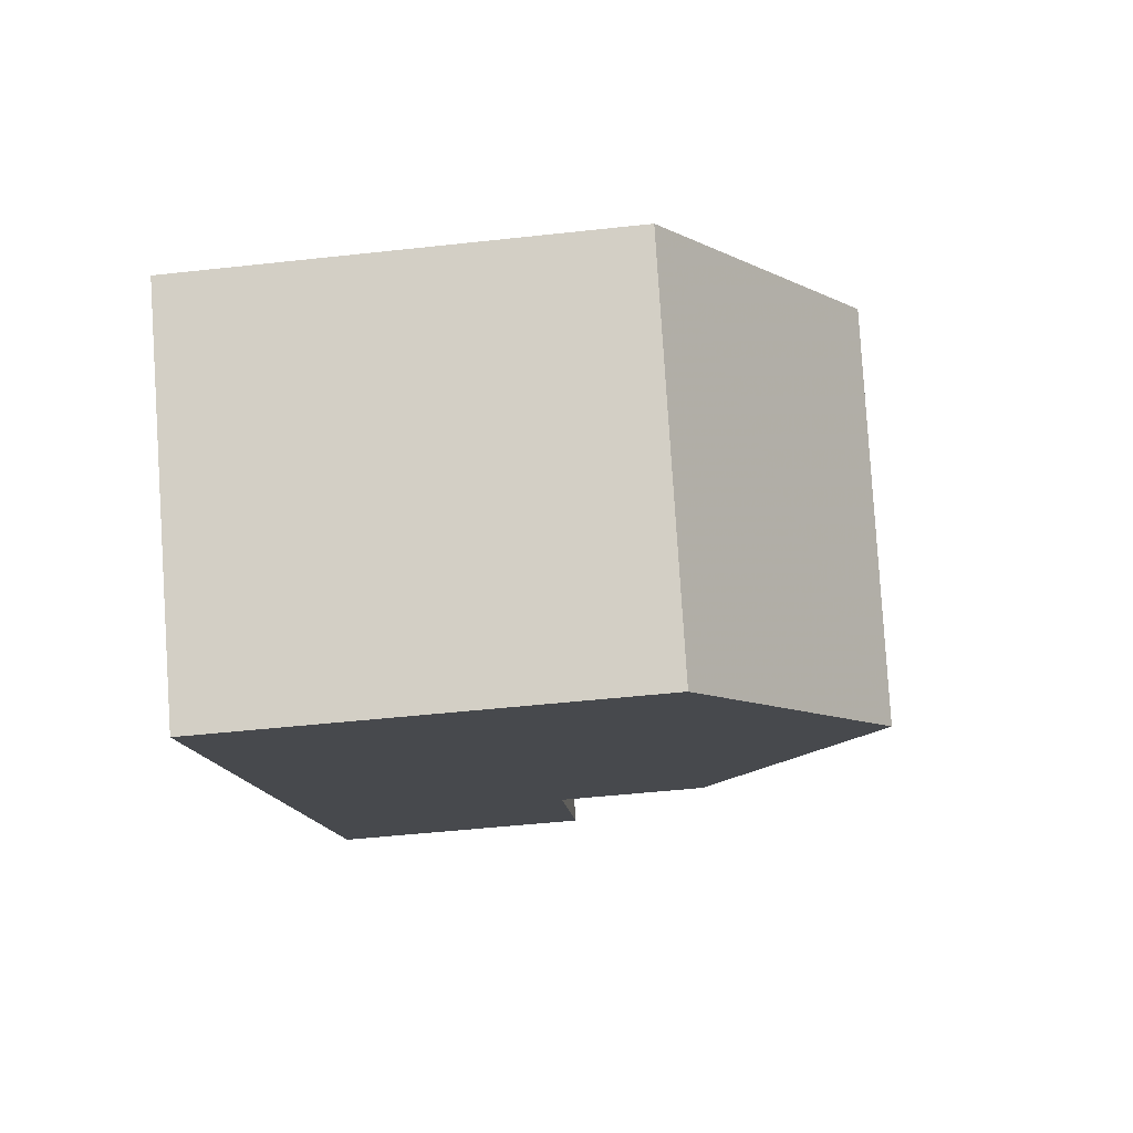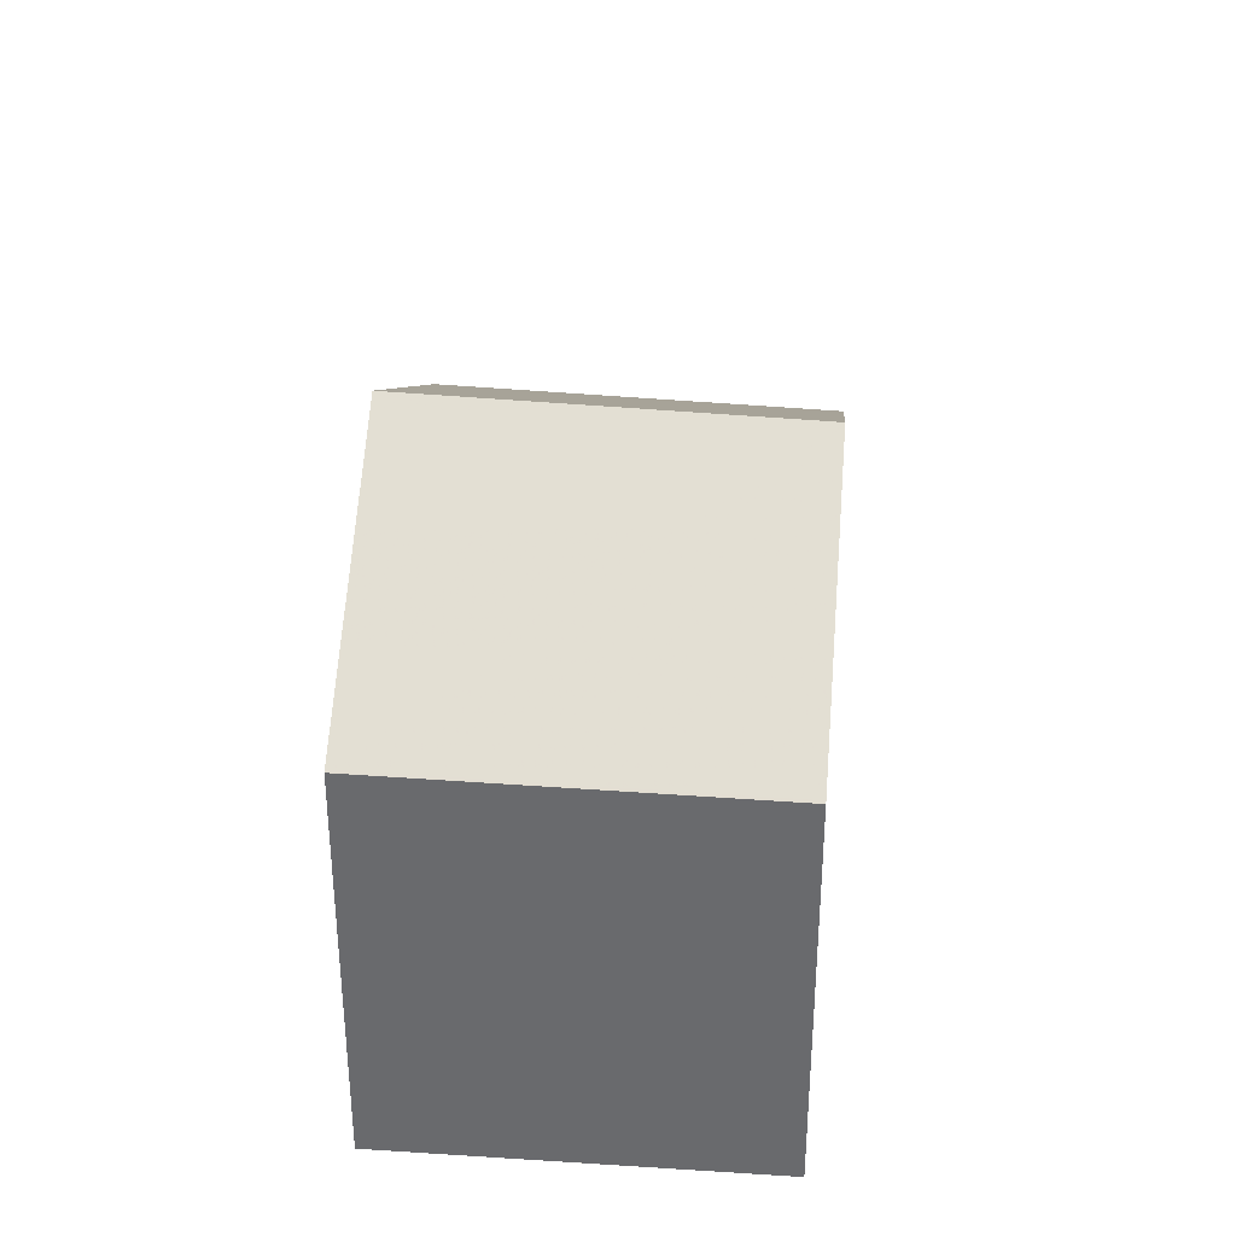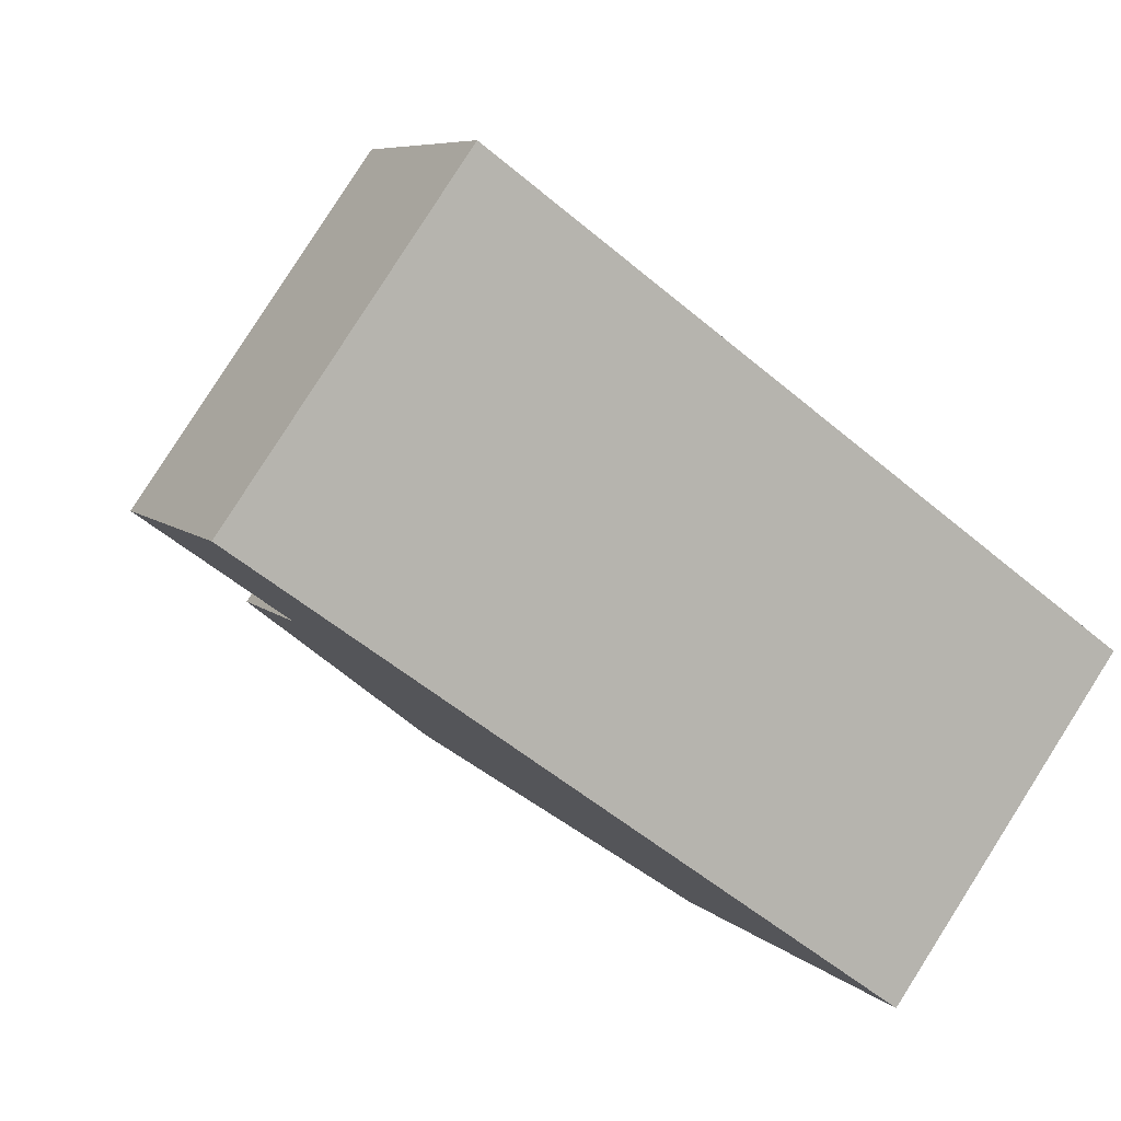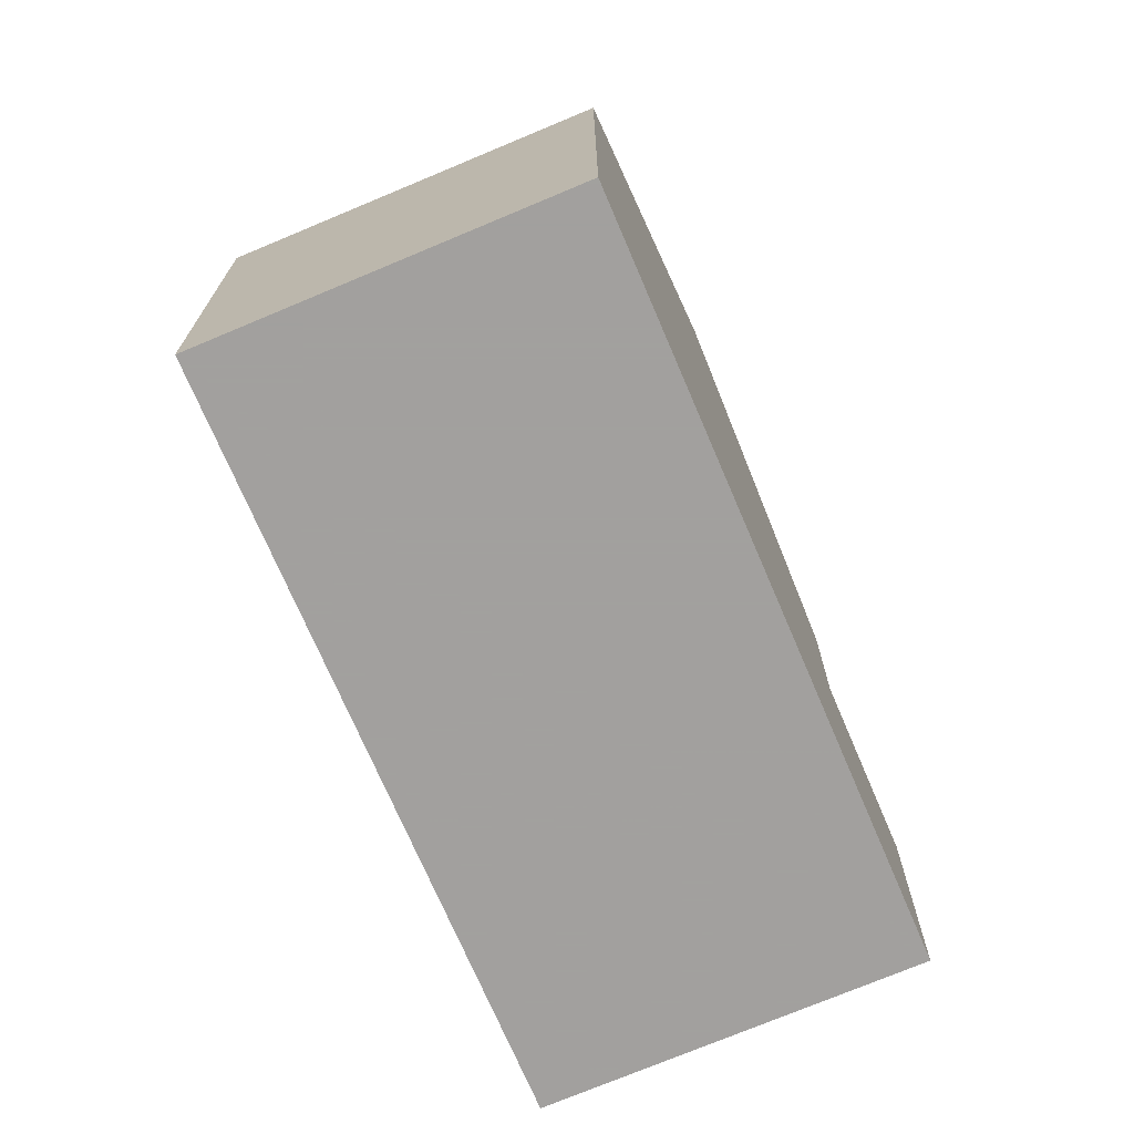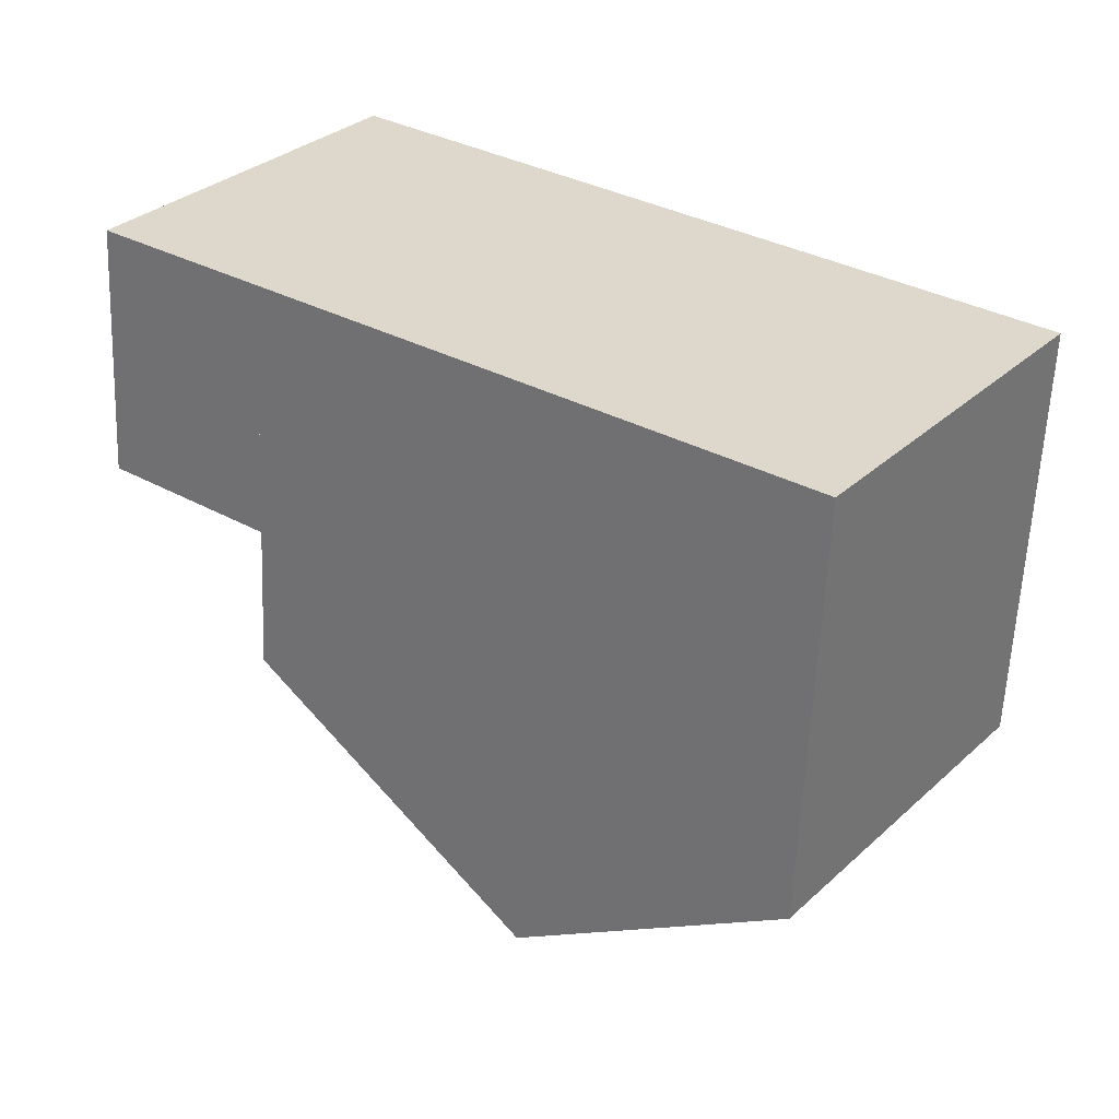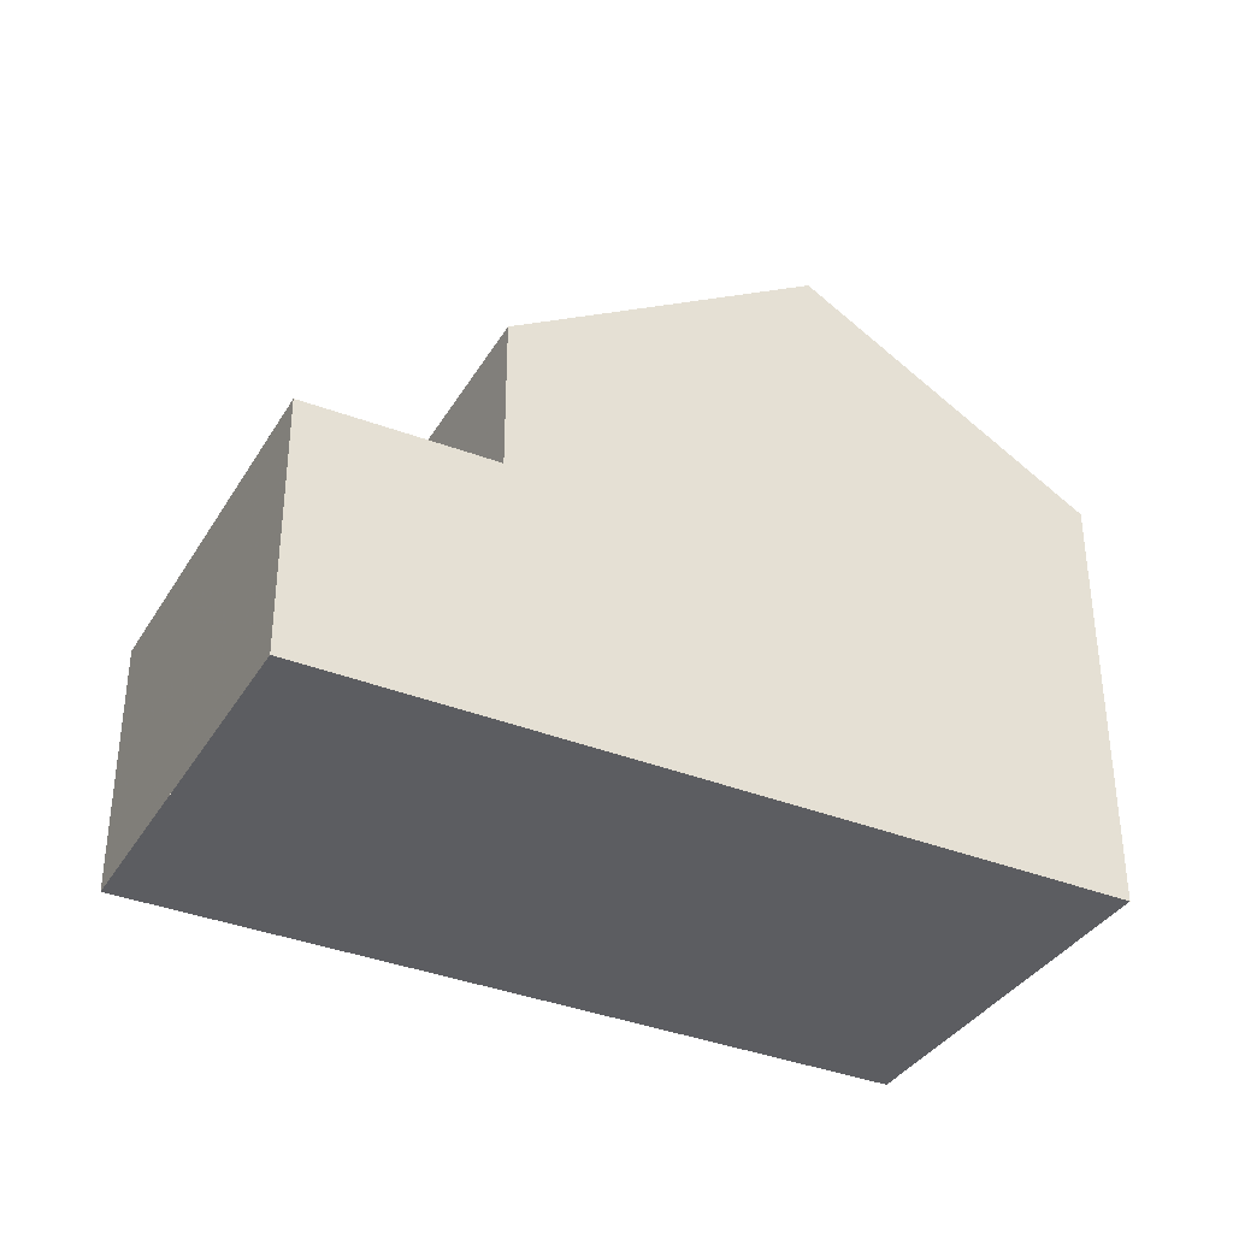
<metadata>
{"format":"obj","ext":"obj","renderer":"f3d","projection":"perspective","resolution":1024,"background":"white","views":[{"elev":-47.9,"azim":-82.9,"up":"+Y"},{"elev":36.3,"azim":-49.1,"up":"+Z"},{"elev":7.1,"azim":156.1,"up":"+Y"},{"elev":-71.9,"azim":-31.1,"up":"+Z"},{"elev":-59.3,"azim":177.6,"up":"+Y"},{"elev":-36.3,"azim":-171.6,"up":"+Z"}]}
</metadata>
<code>
v -750.4 -1489 5.35
v -753.3 -1485 5.404
v -745.2 -1479 3.237
v -742.2 -1483 3.223
v -750.3 -1483 7.569
v -747.4 -1487 7.478
v -747.4 -1487 7.478
v -747.4 -1487 7.478
v -750.3 -1483 7.569
v -747.1 -1480 5.237
v -744.2 -1484 5.109
v -746.8 -1480 3.277
v -744 -1484 3.265
v -742.3 -1483 3.223
v -744 -1484 3.265
v -742.3 -1483 3.223
v -742.3 -1483 3.223
v -745.2 -1479 3.237
v -747.1 -1480 3.285
v -744.2 -1484 3.271
v -748.2 -1481 5.993
v -745.3 -1485 5.917
v -744.2 -1484 3.689
v -747.1 -1480 3.908
v -750.4 -1489 5.351
v -745.3 -1485 5.917
v -747.4 -1487 7.478
v -744.2 -1484 5.109
v -744.2 -1484 3.271
v -744.2 -1484 3.689
v -744.2 -1484 3.271
v -747.1 -1480 3.285
v -744.2 -1484 3.271
v -744.2 -1484 5.109
v -747.1 -1480 5.237
v -744.2 -1484 5.109
v -748 -1481 5.873
v -745.1 -1485 5.763
v -745.1 -1485 5.763
v -750.4 -1489 5.369
v -750.4 -1489 5.369
v -753.3 -1485 5.423
v -750.4 -1489 5.351
v -750.4 -1489 5.35
v -750.4 -1489 0
v -750.4 -1489 0
v -753.3 -1485 5.423
v -753.3 -1485 5.404
v -753.3 -1485 0
v -753.3 -1485 0
v -742.3 -1483 3.223
v -745.2 -1479 3.237
v -745.2 -1479 0
v -742.3 -1483 -4.441e-16
v -742.3 -1483 3.223
v -742.2 -1483 3.223
v -742.2 -1483 0
v -742.3 -1483 0
v -750.4 -1489 5.369
v -747.4 -1487 7.478
v -747.4 -1487 0
v -750.4 -1489 0
v -748.2 -1481 5.993
v -750.3 -1483 7.569
v -750.3 -1483 0
v -748.2 -1481 0
v -745.2 -1479 3.237
v -746.8 -1480 3.277
v -746.8 -1480 -4.441e-16
v -745.2 -1479 0
v -744.2 -1484 3.271
v -744 -1484 3.265
v -744 -1484 0
v -744.2 -1484 -4.441e-16
v -742.2 -1483 3.223
v -742.3 -1483 3.223
v -742.3 -1483 -4.441e-16
v -742.2 -1483 0
v -744 -1484 3.265
v -742.3 -1483 3.223
v -742.3 -1483 0
v -744 -1484 0
v -745.2 -1479 3.237
v -745.2 -1479 3.237
v -745.2 -1479 0
v -745.2 -1479 0
v -748 -1481 5.873
v -748.2 -1481 5.993
v -748.2 -1481 0
v -748 -1481 0
v -747.4 -1487 7.478
v -745.3 -1485 5.917
v -745.3 -1485 0
v -747.4 -1487 0
v -753.3 -1485 5.404
v -750.4 -1489 5.351
v -750.4 -1489 0
v -753.3 -1485 0
v -746.8 -1480 3.277
v -747.1 -1480 3.285
v -747.1 -1480 4.441e-16
v -746.8 -1480 -4.441e-16
v -745.1 -1485 5.763
v -744.2 -1484 5.109
v -744.2 -1484 8.882e-16
v -745.1 -1485 0
v -747.1 -1480 5.237
v -748 -1481 5.873
v -748 -1481 0
v -747.1 -1480 8.882e-16
v -745.3 -1485 5.917
v -745.1 -1485 5.763
v -745.1 -1485 0
v -745.3 -1485 0
v -750.4 -1489 5.35
v -750.4 -1489 5.369
v -750.4 -1489 0
v -750.4 -1489 0
v -750.3 -1483 7.569
v -753.3 -1485 5.423
v -753.3 -1485 0
v -750.3 -1483 0
v -750.4 -1489 0
v -753.3 -1485 0
v -745.2 -1479 0
v -742.2 -1483 0
f 41 1 25 40
f 27 9 21 26
f 32 12 15 31
f 30 24 19 29
f 16 15 12 18
f 17 13 15 16
f 31 15 13 33
f 16 14 4 17
f 18 3 14 16
f 28 10 24 30
f 40 25 2 42
f 26 22 8 27
f 29 20 23 30
f 30 23 11 28
f 38 26 21 37
f 39 22 26 38
f 37 35 34 38
f 38 34 36 39
f 40 7 6 41
f 42 5 7 40
f 44 45 46 43
f 48 49 50 47
f 52 53 54 51
f 56 57 58 55
f 60 61 62 59
f 64 65 66 63
f 68 69 70 67
f 72 73 74 71
f 76 77 78 75
f 80 81 82 79
f 84 85 86 83
f 88 89 90 87
f 92 93 94 91
f 96 97 98 95
f 100 101 102 99
f 104 105 106 103
f 108 109 110 107
f 112 113 114 111
f 116 117 118 115
f 120 121 122 119
f 124 125 126 123

</code>
